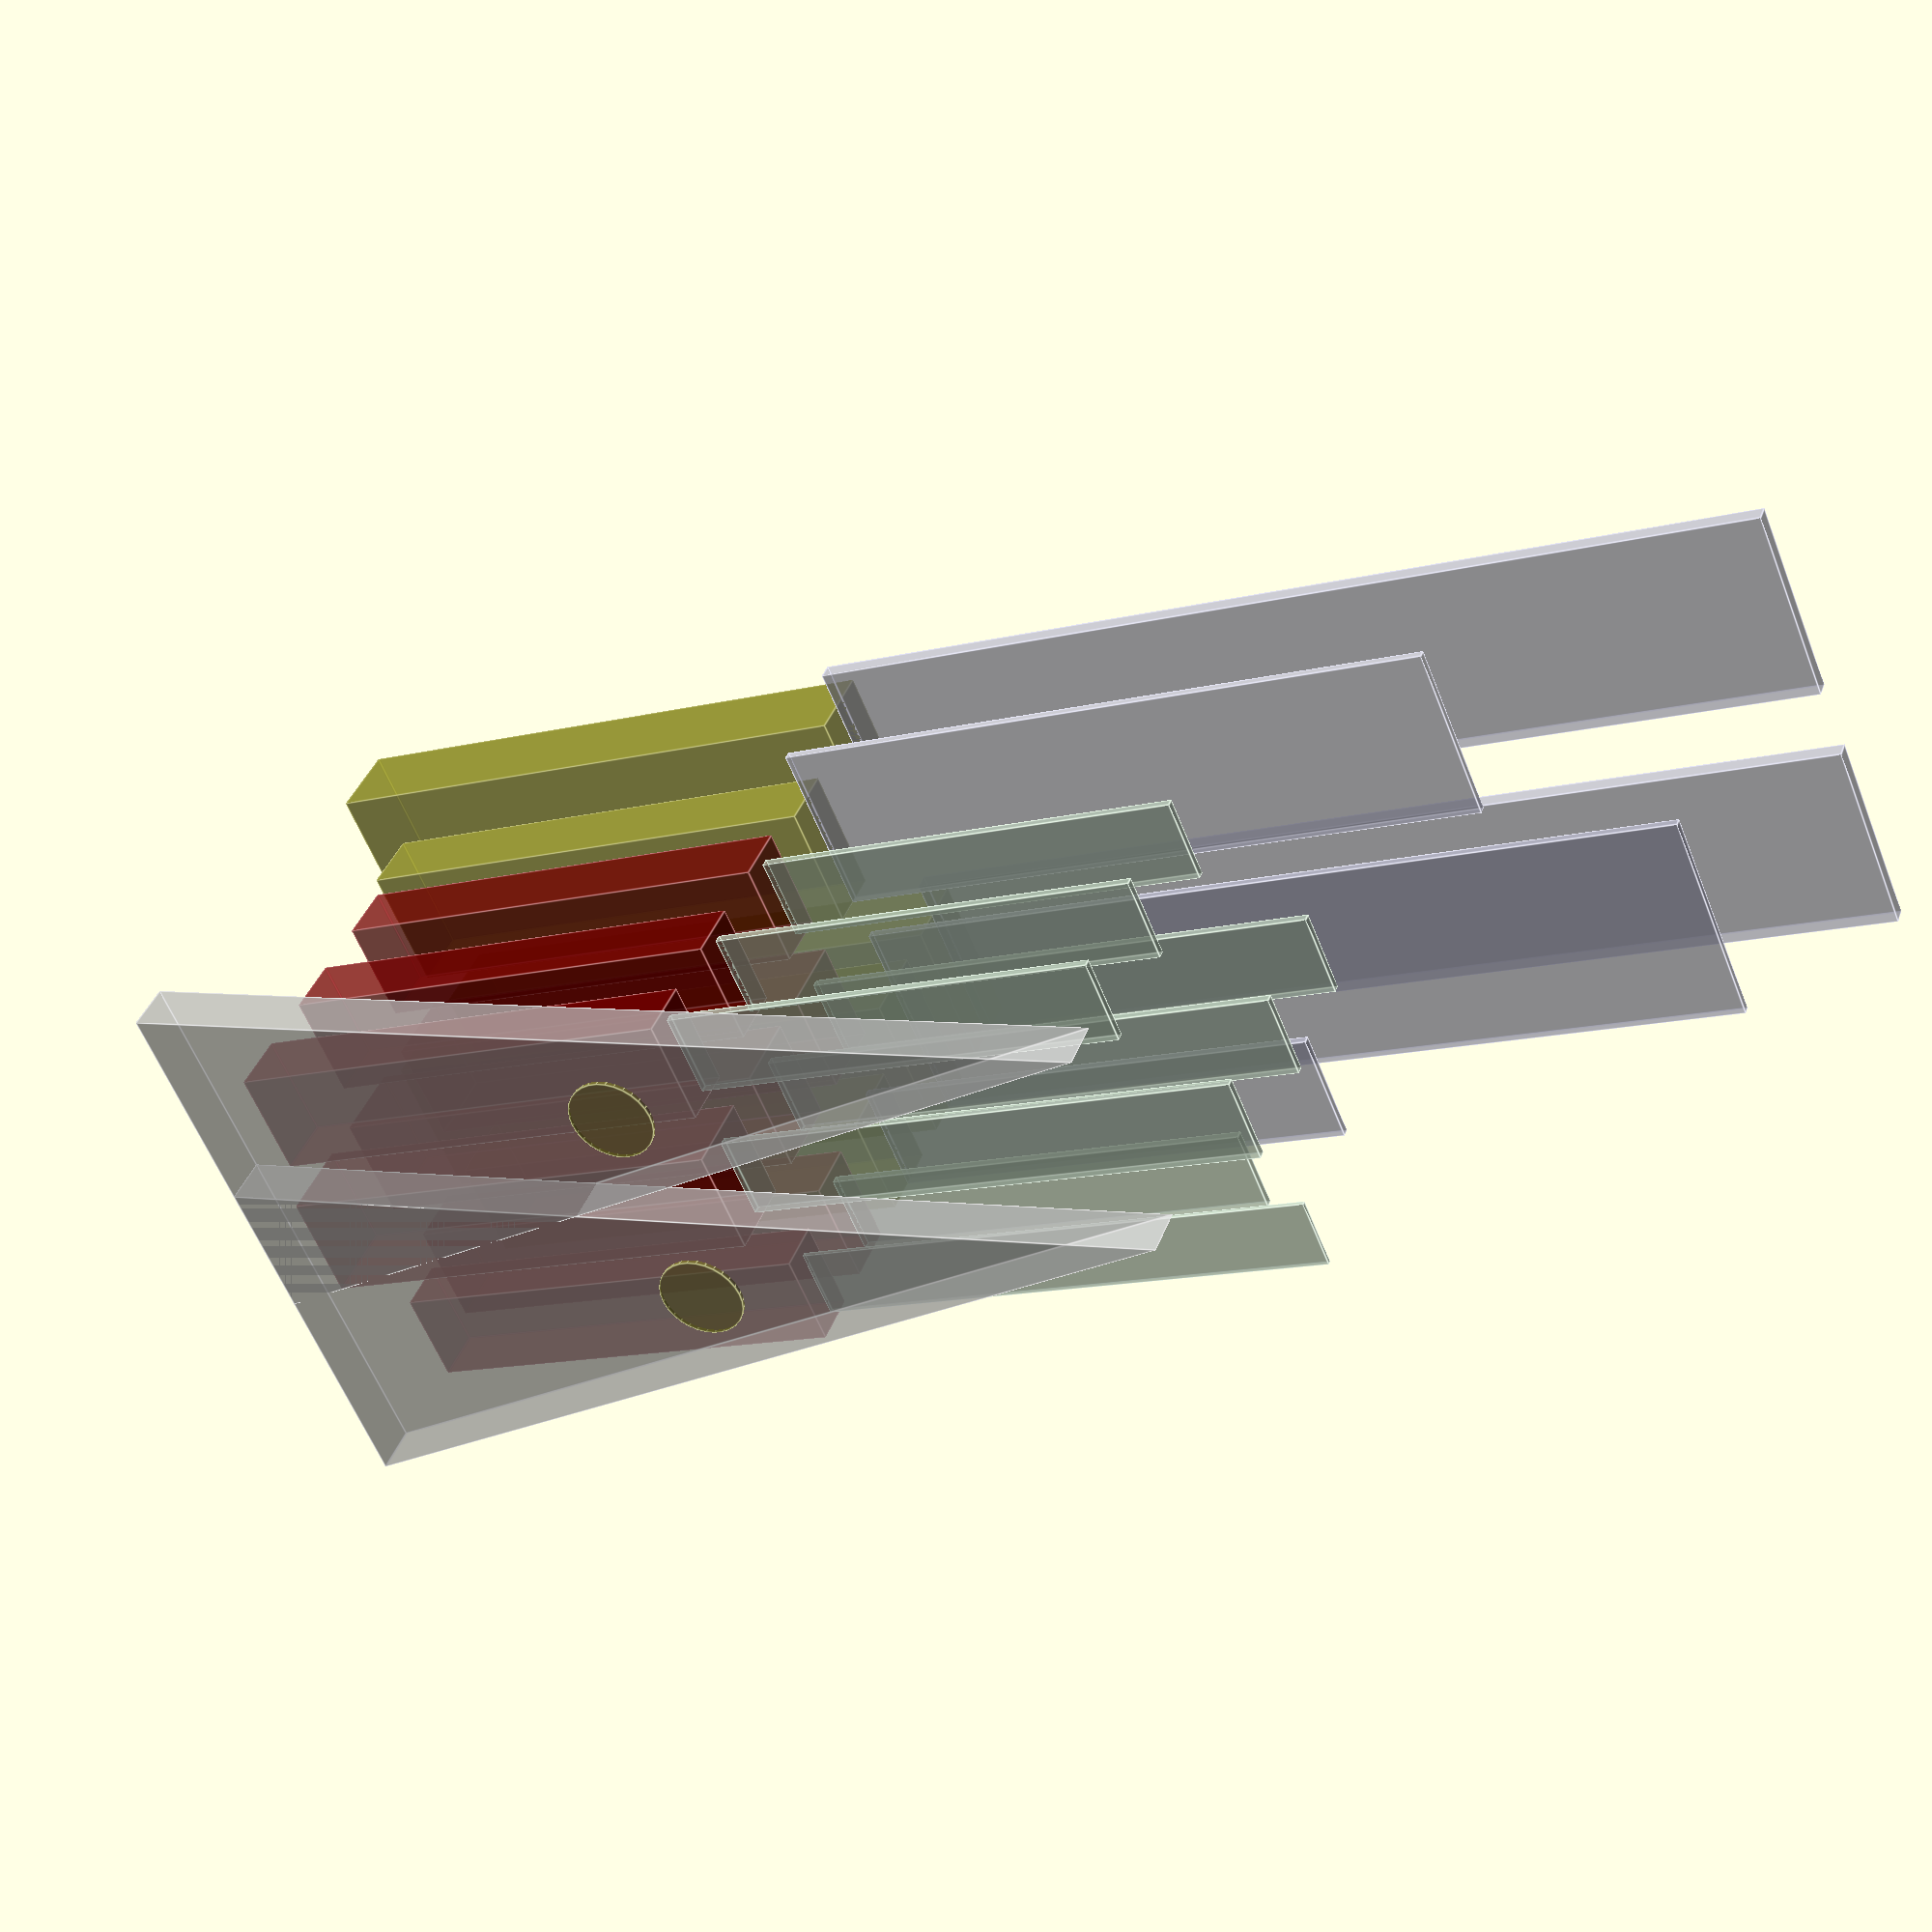
<openscad>
echo(version=version());

// 칼
module hilt(
	x1, y1, z1, //  손잡이
	margin,      //  여유, 유격
	color
) {
    color(c=color) //  노란색 계통
        cube([x1, y1, z1]);
}

module chef(
    z1, y1, x1, //  손잡이
    z2, y2, x2  //  칼날
) {
    hilt(x1, y1, z1, 2, [0.5, 0.5, 0, 0.5]);
    color(c=[0.8, 0.8, 0.9, 0.5])
        translate([(x1 - x2) / 2, 0 , -z2]) {
            cube([x2, y2, z2]);
        }
}

module bread(
    z1, y1, x1, //  손잡이
    z2, y2, x2  //  칼날
) {
    color(c=[0.5, 0.0, 0, 0.5]) //  붉은색 계통
        cube([x1, y1, z1]);
    color(c=[0.8, 0.9, 0.8, 0.5])
        translate([(x1 - x2) / 2, (y1 - y2) / 2, -z2]) {
            cube([x2, y2, z2]);
        }
}

module scissor(
    z1, y1, x1, //  길이, 너비, 너비 중앙, 두께
	y2, x2  //  중앙 튀어 나온곳 높이 너비
) {
	dz = -z1 / 3 + y2 / y1 * z1;
    color(c=[0.8, 0.8, 0.8, 0.5])   //검은색 계통
        translate([0, y1 / 2, dz])
            resize([x1, y1, z1])
            rotate([90, 90, 90])
                        cylinder(1, 1, 1, $fn = 3);
    color(c=[0.5, 0.5, 0.1, 0.5])
        translate([(x1 - x2) / 2, y1 / 2, 0])
            rotate([90, 90, 90]) {
				cylinder(x2, 10, 10);
            }
}
module test(
   z1, y1, x1, //  길이, 너비, 너비 중앙, 두께
	y2, x2  //  중앙 튀어 나온곳 높이 너비
) {
	dz = -z1 / 3 + y2 / y1 * z1;
    color(c=[0.8, 0.8, 0.8, 0.5])   //검은색 계통
        translate([0, y1 / 2, dz])
            resize([x1, y1, z1])
				rotate([90, 90, 90])
                        cylinder(1, 1, 1, $fn = 3);
    color(c=[0.5, 0.5, 0.1, 0.5])
        translate([(x1 - x2) / 2, y1 / 2, 0])
            rotate([90, 90, 90]) {
				cylinder(x2, 10, 10);
            }
}


module chefs(start, margin) {
    translate([start, 0, 0])   chef(140, 37, 20, 235, 46, 4);
    translate([start + 20 + margin, 0, 0])   chef(140, 37, 20, 205, 52, 2);
    translate([start + 20 + margin + (20 - 16) / 2, 52 + margin, 0])   chef(120, 30, 16, 162, 42, 2);
	// 여유
    translate([start, 52 + margin, 0])   chef(140, 37, 20, 235, 46, 4);
}
module breads(start, margin) {
    translate([start, 0, 0])   chef(112, 25, 20, 115, 27, 2);
    translate([start + 20 + margin, 0, 0])   bread(112, 25, 15, 105, 20, 2);
	translate([start + 20 + 15 + margin * 2, 0, 0])   bread(106, 22, 13, 127, 17, 1);

    translate([start, 27 + margin, 0])   bread(112, 25, 20, 127, 20, 2);// 여유
    translate([start + 20 + margin, 27 + margin, 0])   bread(112, 25, 20, 127, 20, 2);// 여유
	translate([start + 20 + 20 + margin * 2, 27 + margin, 0])   bread(112, 25, 20, 127, 20, 2);// 여유

    translate([start, 50 + margin * 2, 0])   bread(112, 25, 15, 105, 20, 2);// 여유
    translate([start + 20 + margin, 50 + margin * 2, 0])   bread(112, 25, 15, 105, 20, 2);// 여유
	translate([start + 20 + 20 + margin * 2, 50 + margin * 2, 0])   bread(112, 25, 15, 105, 20, 2);// 여유

}
module scissors(start, margin) {
    translate([start, 0, 0])   scissor(220, 82, 12, 40, 14);
    translate([start, 40 + margin, 0])   scissor(220, 82, 12, 40, 14);
}
module knifes() {
    chefs(0, 10);
    breads(60, 10);
    scissors(150, 10);
}

knifes();
// translate([0, 0, 0]) test(220, 82, 12, 40, 14);


</openscad>
<views>
elev=193.8 azim=228.5 roll=60.8 proj=p view=edges
</views>
